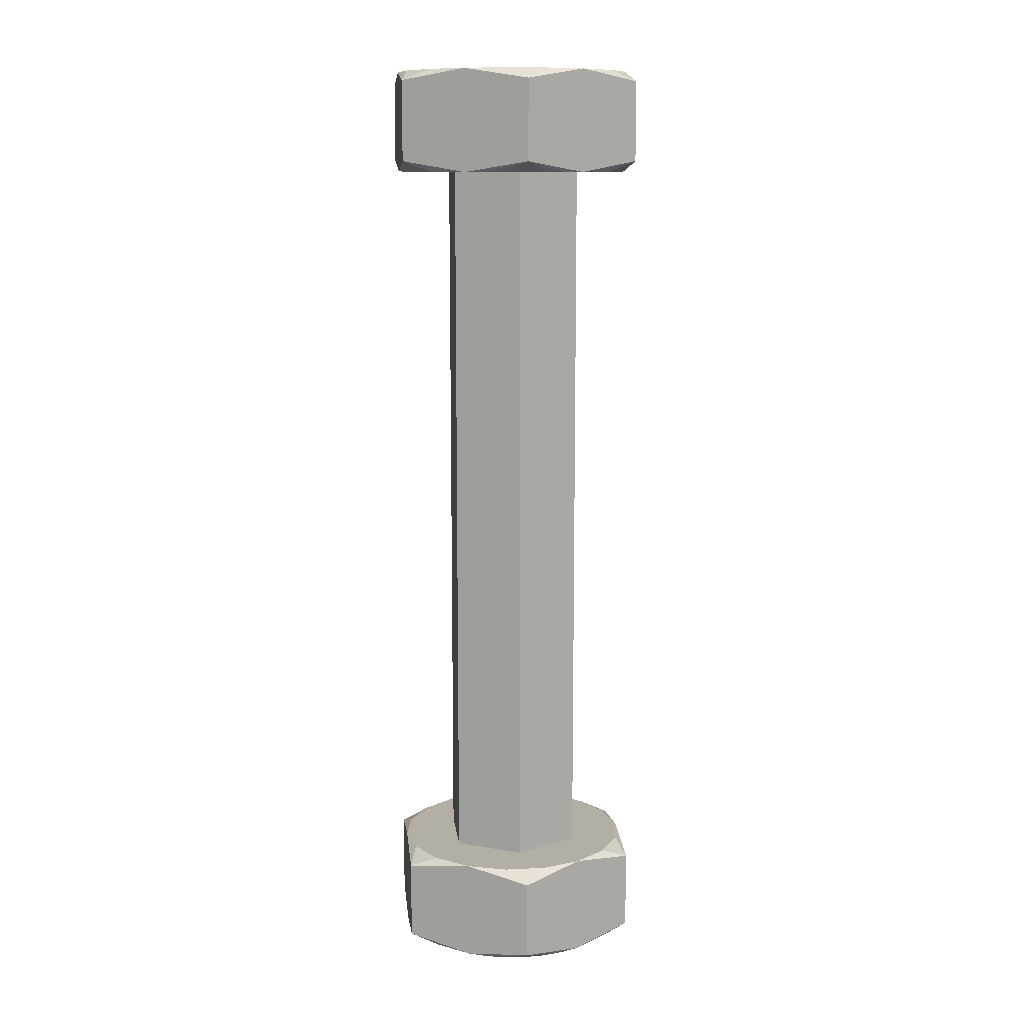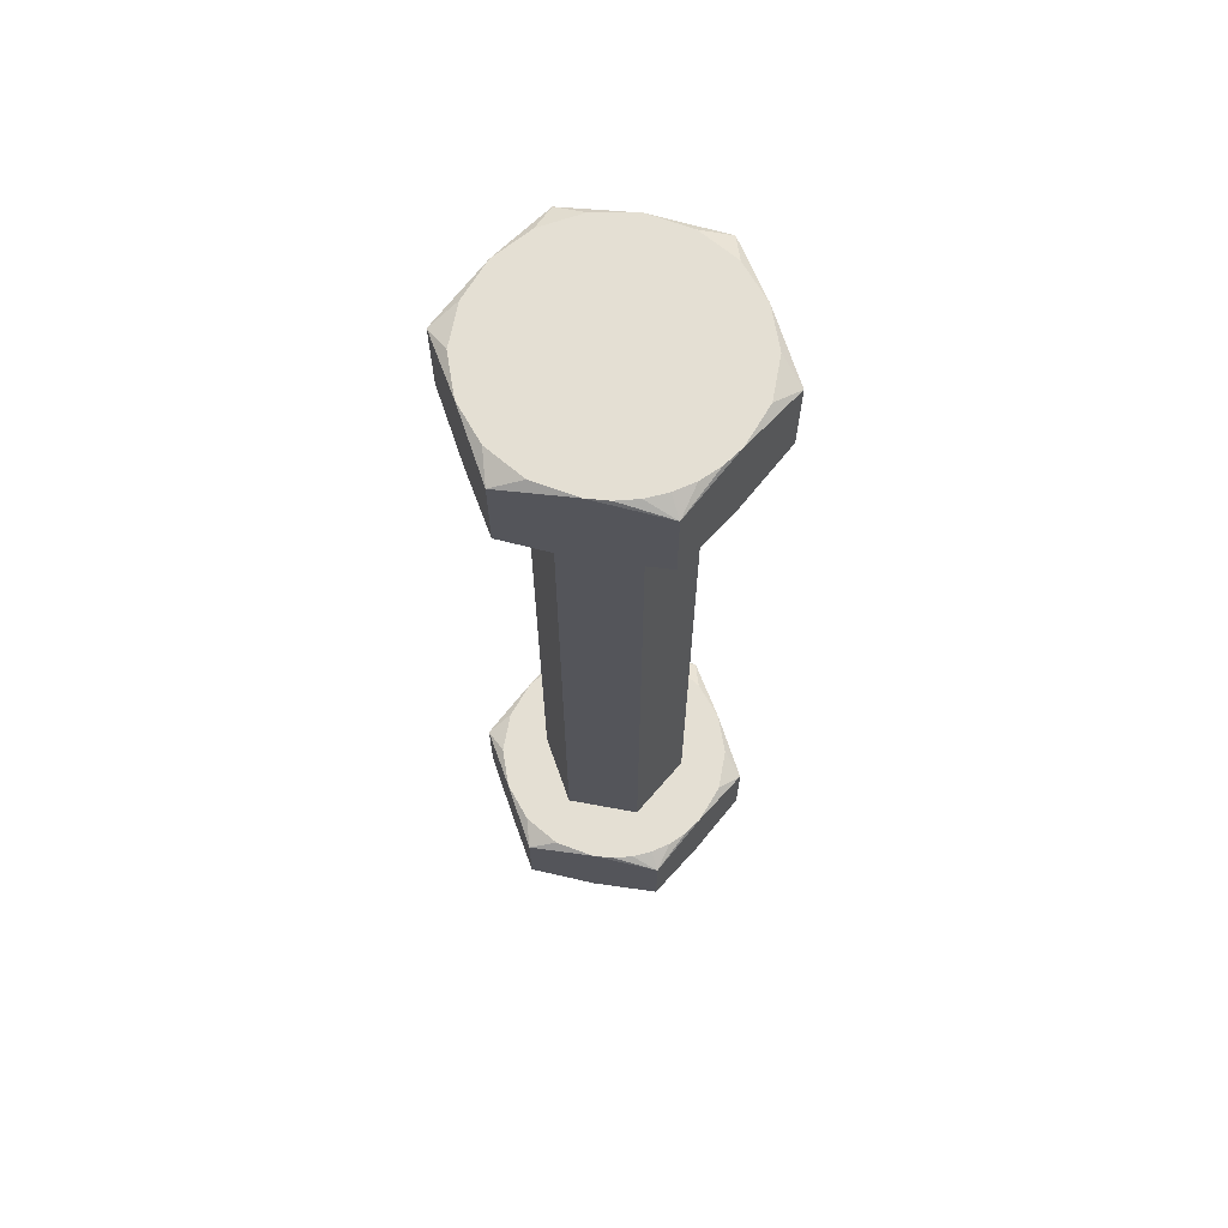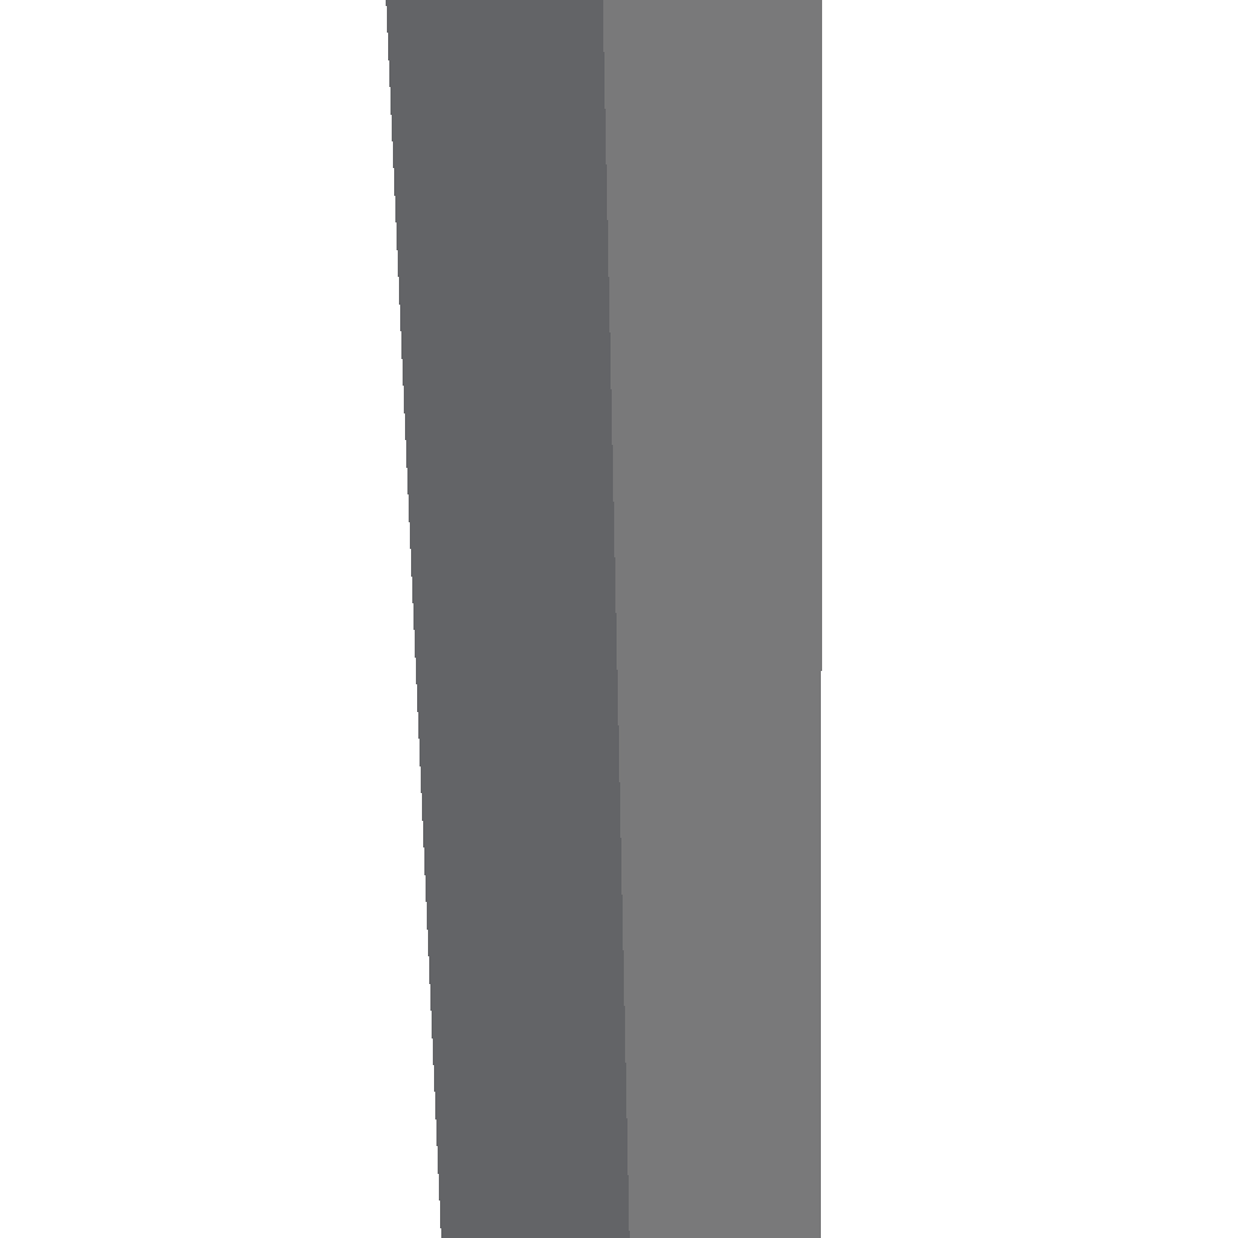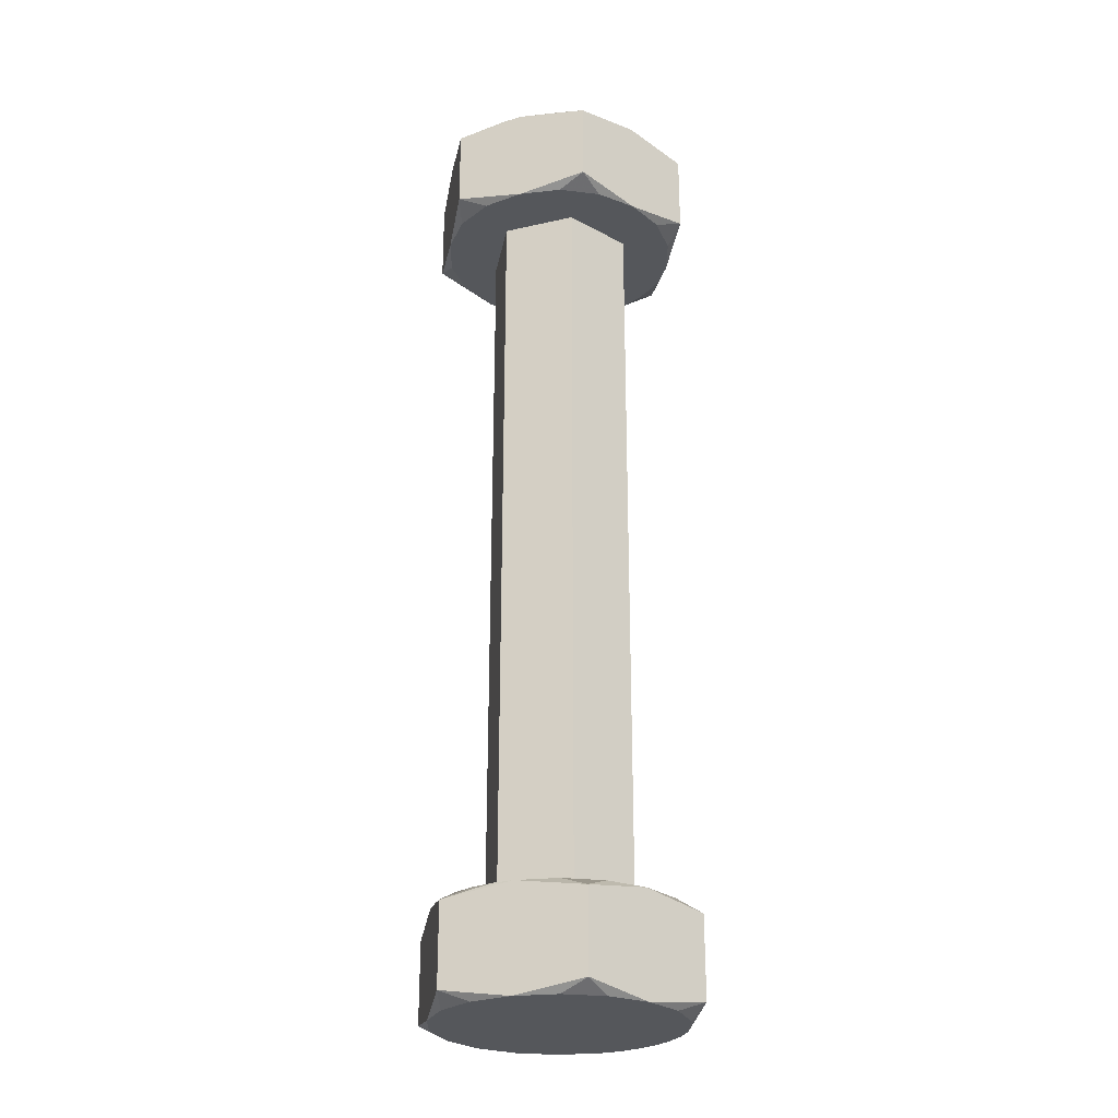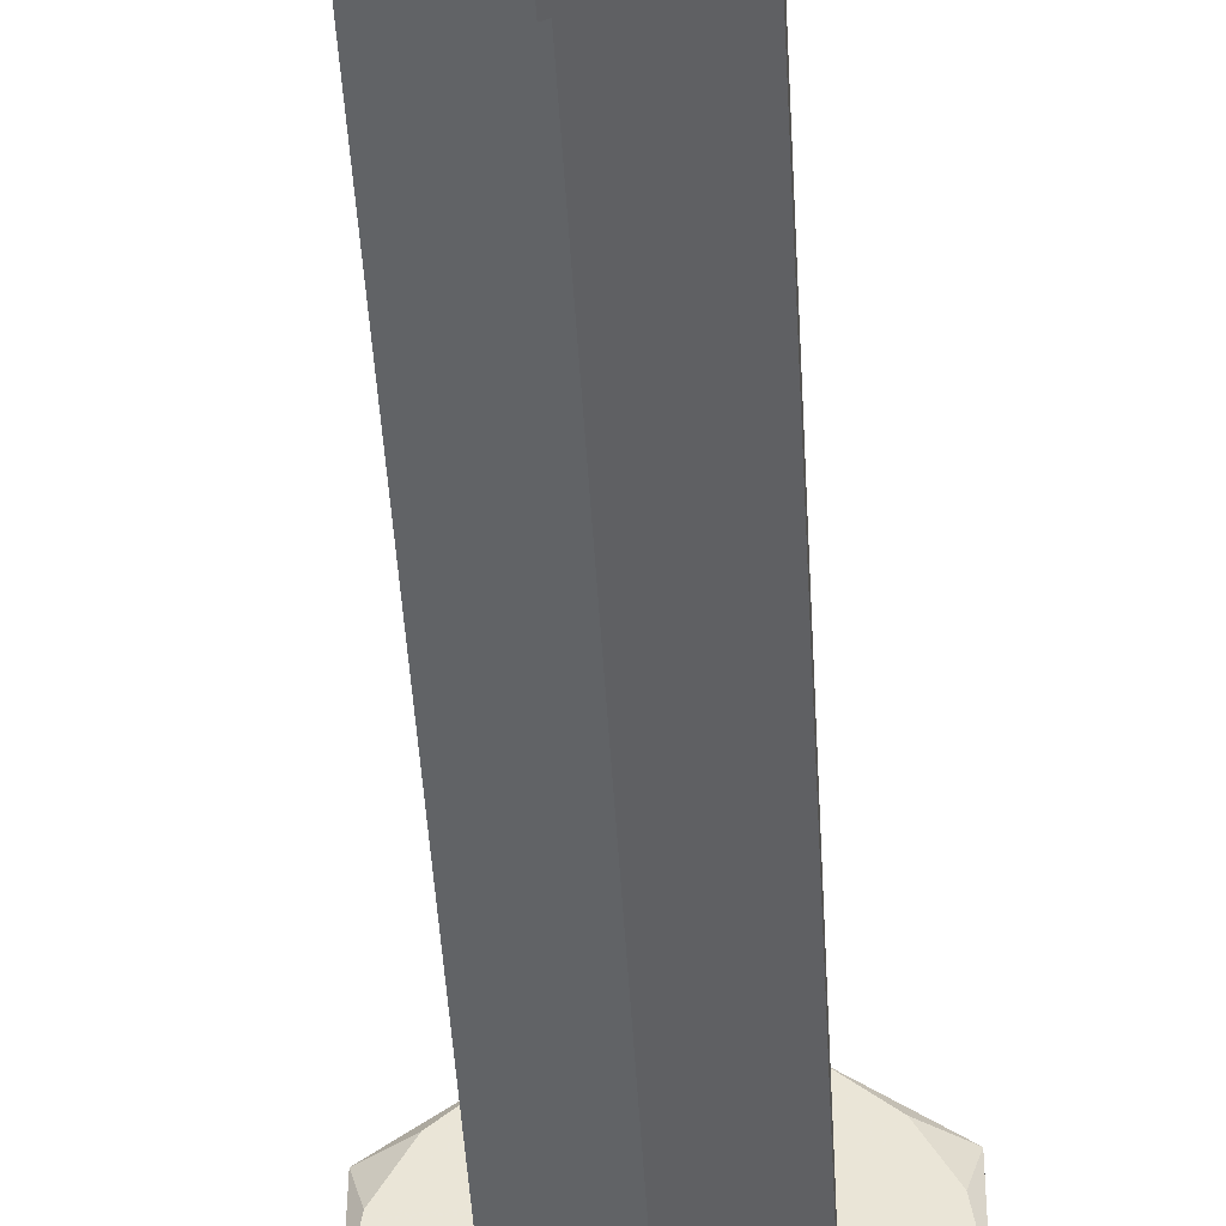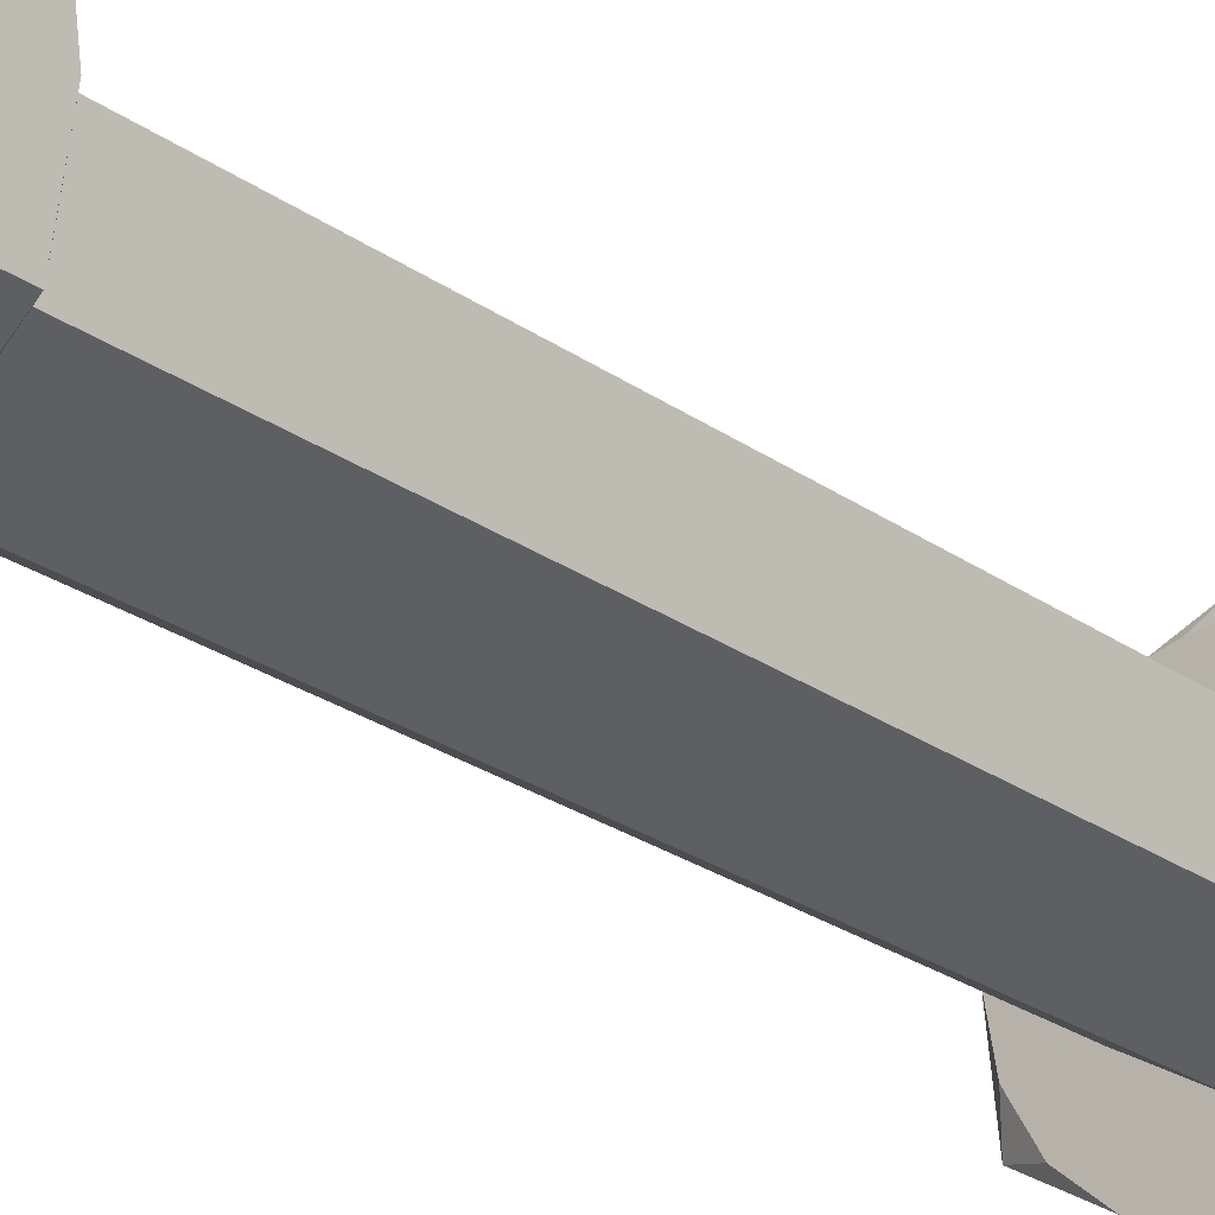
<metadata>
{"format":"obj","ext":"obj","renderer":"f3d","projection":"perspective","resolution":1024,"background":"white","views":[{"elev":11.3,"azim":-6.7,"up":"+Z"},{"elev":66.4,"azim":160.6,"up":"+Z"},{"elev":-55.4,"azim":-179.0,"up":"+Y"},{"elev":-26.4,"azim":-130.4,"up":"+Z"},{"elev":-42.6,"azim":-177.0,"up":"+Y"},{"elev":-23.6,"azim":39.6,"up":"+Y"}]}
</metadata>
<code>
o geometry_1
v -0.1 2.358 5.045
v -0.1022 2.356 5.045
v -0.1011 2.356 5.045
v -0.1 2.357 5.045
v -0.1032 2.356 5.045
v -0.1 2.342 4.995
v -0.1011 2.344 4.995
v -0.1 2.344 4.995
v -0.1022 2.344 4.995
v -0.1032 2.344 4.995
v -0.1 2.358 4.999
v -0.1022 2.356 5
v -0.1011 2.356 5
v -0.1 2.357 5
v -0.1032 2.356 5
v -0.1 2.342 5.041
v -0.1011 2.344 5.04
v -0.1 2.344 5.04
v -0.1022 2.344 5.04
v -0.1032 2.344 5.04
v -0.09654 2.352 5
v -0.1 2.354 5.04
v -0.09654 2.352 5.04
v -0.1 2.354 5
v -0.09654 2.348 5
v -0.09654 2.348 5.04
v -0.1 2.346 5
v -0.1 2.346 5.04
v -0.1035 2.348 5.04
v -0.105 2.346 5.04
v -0.1061 2.348 5.04
v -0.1065 2.35 5.04
v -0.09887 2.344 5.04
v -0.09778 2.344 5.04
v -0.09675 2.344 5.04
v -0.1035 2.352 5.04
v -0.1061 2.352 5.04
v -0.105 2.354 5.04
v -0.09502 2.346 5.04
v -0.1032 2.356 5.04
v -0.09389 2.348 5.04
v -0.1011 2.356 5.04
v -0.0935 2.35 5.04
v -0.09887 2.356 5.04
v -0.09389 2.352 5.04
v -0.09675 2.356 5.04
v -0.09502 2.354 5.04
v -0.1035 2.352 5
v -0.1061 2.352 5
v -0.1065 2.35 5
v -0.105 2.354 5
v -0.09887 2.356 5
v -0.09778 2.356 5
v -0.09675 2.356 5
v -0.1035 2.348 5
v -0.1061 2.348 5
v -0.105 2.346 5
v -0.09502 2.354 5
v -0.1032 2.344 5
v -0.09389 2.352 5
v -0.1011 2.344 5
v -0.0935 2.35 5
v -0.09887 2.344 5
v -0.09389 2.348 5
v -0.09675 2.344 5
v -0.09502 2.346 5
v -0.1 2.358 5.041
v -0.1065 2.354 5.041
v -0.1065 2.346 5.041
v -0.0935 2.346 5.041
v -0.0935 2.354 5.041
v -0.1 2.342 4.999
v -0.0935 2.346 4.999
v -0.0935 2.354 4.999
v -0.1065 2.354 4.999
v -0.1065 2.346 4.999
v -0.0935 2.354 4.995
v -0.09675 2.356 4.995
v -0.1 2.358 4.995
v -0.0935 2.346 4.995
v -0.0935 2.35 4.995
v -0.09675 2.344 4.995
v -0.1065 2.346 4.995
v -0.1065 2.354 4.995
v -0.1065 2.35 4.995
v -0.1032 2.356 4.995
v -0.09389 2.352 4.995
v -0.09502 2.354 4.995
v -0.09887 2.356 4.995
v -0.1011 2.356 4.995
v -0.09502 2.346 4.995
v -0.09389 2.348 4.995
v -0.09887 2.344 4.995
v -0.09778 2.344 4.995
v -0.1061 2.348 4.995
v -0.105 2.346 4.995
v -0.105 2.354 4.995
v -0.1061 2.352 4.995
v -0.1065 2.354 5.045
v -0.1065 2.35 5.045
v -0.1065 2.346 5.045
v -0.1032 2.344 5.045
v -0.1 2.342 5.045
v -0.09675 2.344 5.045
v -0.0935 2.346 5.045
v -0.0935 2.35 5.045
v -0.0935 2.354 5.045
v -0.09675 2.356 5.045
v -0.09887 2.344 5.045
v -0.1011 2.344 5.045
v -0.09389 2.348 5.045
v -0.09502 2.346 5.045
v -0.09502 2.354 5.045
v -0.09389 2.352 5.045
v -0.09887 2.356 5.045
v -0.09778 2.356 5.045
v -0.1061 2.352 5.045
v -0.105 2.354 5.045
v -0.105 2.346 5.045
v -0.1061 2.348 5.045
f 1 2 3
f 1 3 4
f 1 5 2
f 6 7 8
f 6 9 7
f 6 10 9
f 11 12 13
f 11 13 14
f 11 15 12
f 16 17 18
f 16 19 17
f 16 20 19
f 21 22 23
f 21 24 22
f 25 23 26
f 25 21 23
f 27 26 28
f 27 25 26
f 29 20 30
f 29 30 31
f 29 31 32
f 28 33 18
f 28 18 17
f 28 17 19
f 28 19 20
f 28 20 29
f 34 33 28
f 35 34 28
f 36 32 37
f 36 29 32
f 38 36 37
f 26 39 35
f 26 35 28
f 40 36 38
f 41 39 26
f 22 36 40
f 42 22 40
f 43 26 23
f 43 41 26
f 44 22 42
f 45 43 23
f 46 23 22
f 46 22 44
f 47 45 23
f 47 23 46
f 48 49 50
f 48 51 49
f 48 15 51
f 24 52 14
f 24 12 15
f 24 13 12
f 24 14 13
f 24 15 48
f 53 52 24
f 54 53 24
f 55 50 56
f 55 48 50
f 57 55 56
f 21 58 54
f 21 54 24
f 59 55 57
f 60 58 21
f 27 55 59
f 61 27 59
f 62 21 25
f 62 60 21
f 63 27 61
f 64 62 25
f 65 25 27
f 65 27 63
f 66 64 25
f 66 25 65
f 55 27 28
f 55 28 29
f 48 29 36
f 48 55 29
f 24 36 22
f 24 48 36
f 67 46 44
f 42 67 44
f 40 67 42
f 68 40 38
f 37 68 38
f 32 68 37
f 69 32 31
f 30 69 31
f 20 69 30
f 33 16 18
f 34 16 33
f 35 16 34
f 70 35 39
f 41 70 39
f 43 70 41
f 71 43 45
f 47 71 45
f 46 71 47
f 72 65 63
f 61 72 63
f 59 72 61
f 73 62 64
f 66 73 64
f 65 73 66
f 74 54 58
f 60 74 58
f 62 74 60
f 52 11 14
f 53 11 52
f 54 11 53
f 75 50 49
f 51 75 49
f 15 75 51
f 76 59 57
f 56 76 57
f 50 76 56
f 54 74 77
f 54 77 78
f 54 78 79
f 11 54 79
f 62 73 80
f 62 80 81
f 62 81 77
f 74 62 77
f 65 72 6
f 65 6 82
f 65 82 80
f 73 65 80
f 59 76 83
f 59 83 10
f 59 10 6
f 72 59 6
f 50 75 84
f 50 84 85
f 50 85 83
f 76 50 83
f 15 11 79
f 15 79 86
f 15 86 84
f 75 15 84
f 77 81 87
f 88 77 87
f 78 77 88
f 79 78 89
f 90 79 89
f 86 79 90
f 80 82 91
f 92 80 91
f 81 80 92
f 93 6 8
f 94 6 93
f 82 6 94
f 83 85 95
f 96 83 95
f 10 83 96
f 84 86 97
f 98 84 97
f 85 84 98
f 98 95 85
f 97 96 95
f 97 95 98
f 86 9 10
f 86 10 96
f 86 96 97
f 90 8 7
f 90 7 9
f 90 9 86
f 89 94 93
f 89 93 8
f 89 8 90
f 87 81 92
f 78 82 94
f 78 94 89
f 88 92 91
f 88 91 82
f 88 82 78
f 88 87 92
f 5 1 67
f 5 67 40
f 5 40 68
f 99 5 68
f 100 99 68
f 100 68 32
f 100 32 69
f 101 100 69
f 102 101 69
f 102 69 20
f 103 20 16
f 103 102 20
f 104 103 16
f 104 16 35
f 105 35 70
f 105 104 35
f 106 105 70
f 106 70 43
f 106 43 71
f 107 106 71
f 108 107 71
f 108 71 46
f 108 46 67
f 1 108 67
f 103 104 109
f 110 103 109
f 102 103 110
f 105 106 111
f 112 105 111
f 104 105 112
f 107 108 113
f 114 107 113
f 106 107 114
f 115 1 4
f 116 1 115
f 108 1 116
f 99 100 117
f 118 99 117
f 5 99 118
f 101 102 119
f 120 101 119
f 100 101 120
f 120 117 100
f 119 118 117
f 119 117 120
f 102 2 5
f 102 5 118
f 102 118 119
f 110 3 2
f 110 4 3
f 110 2 102
f 109 115 4
f 109 116 115
f 109 4 110
f 111 106 114
f 104 108 116
f 104 116 109
f 112 113 108
f 112 114 113
f 112 111 114
f 112 108 104

</code>
